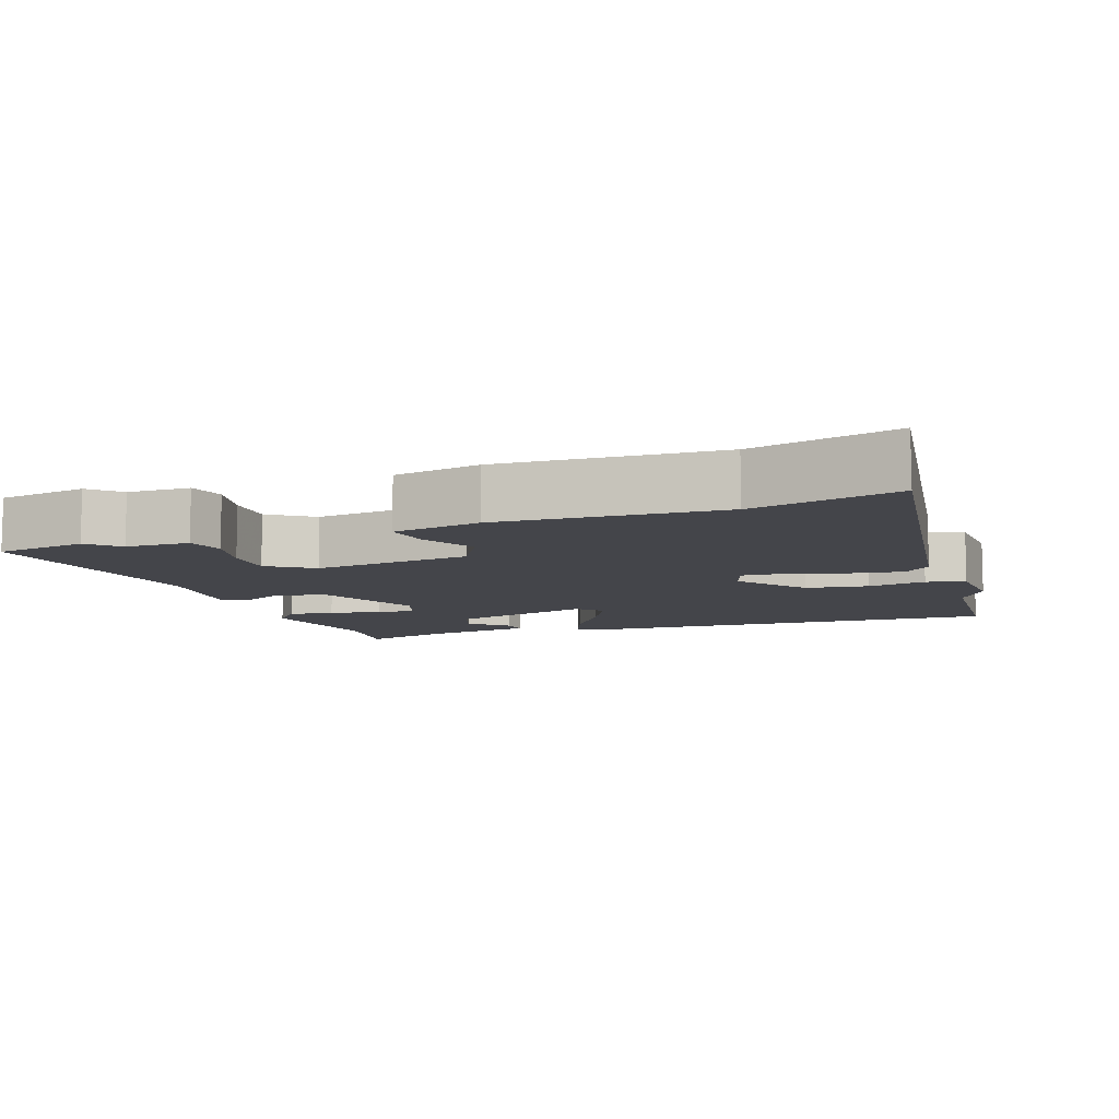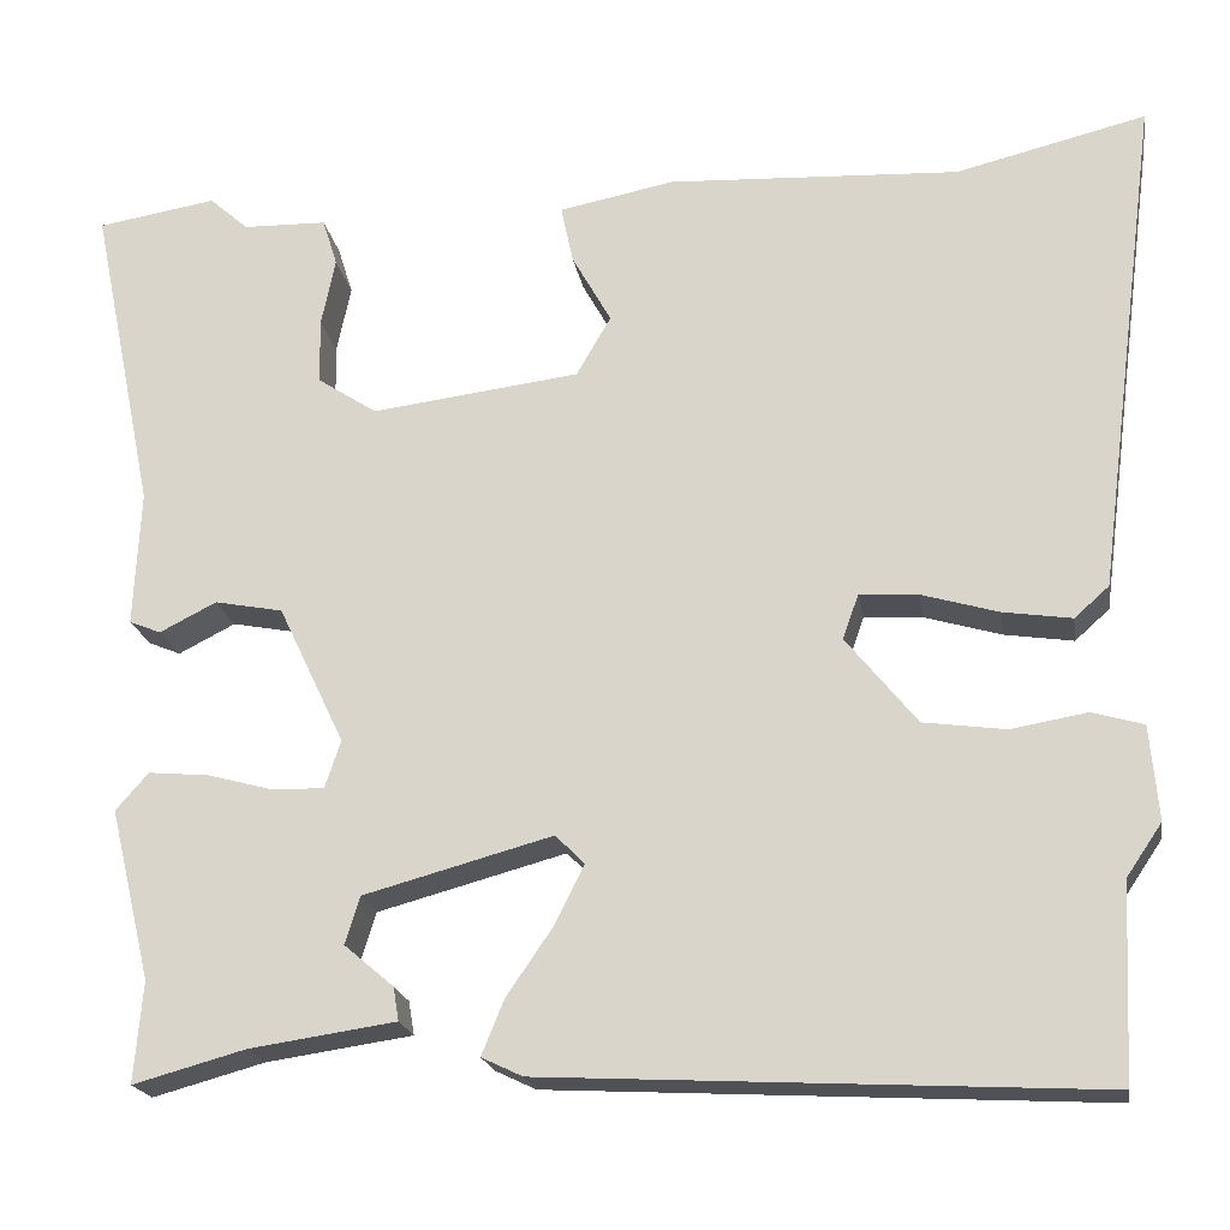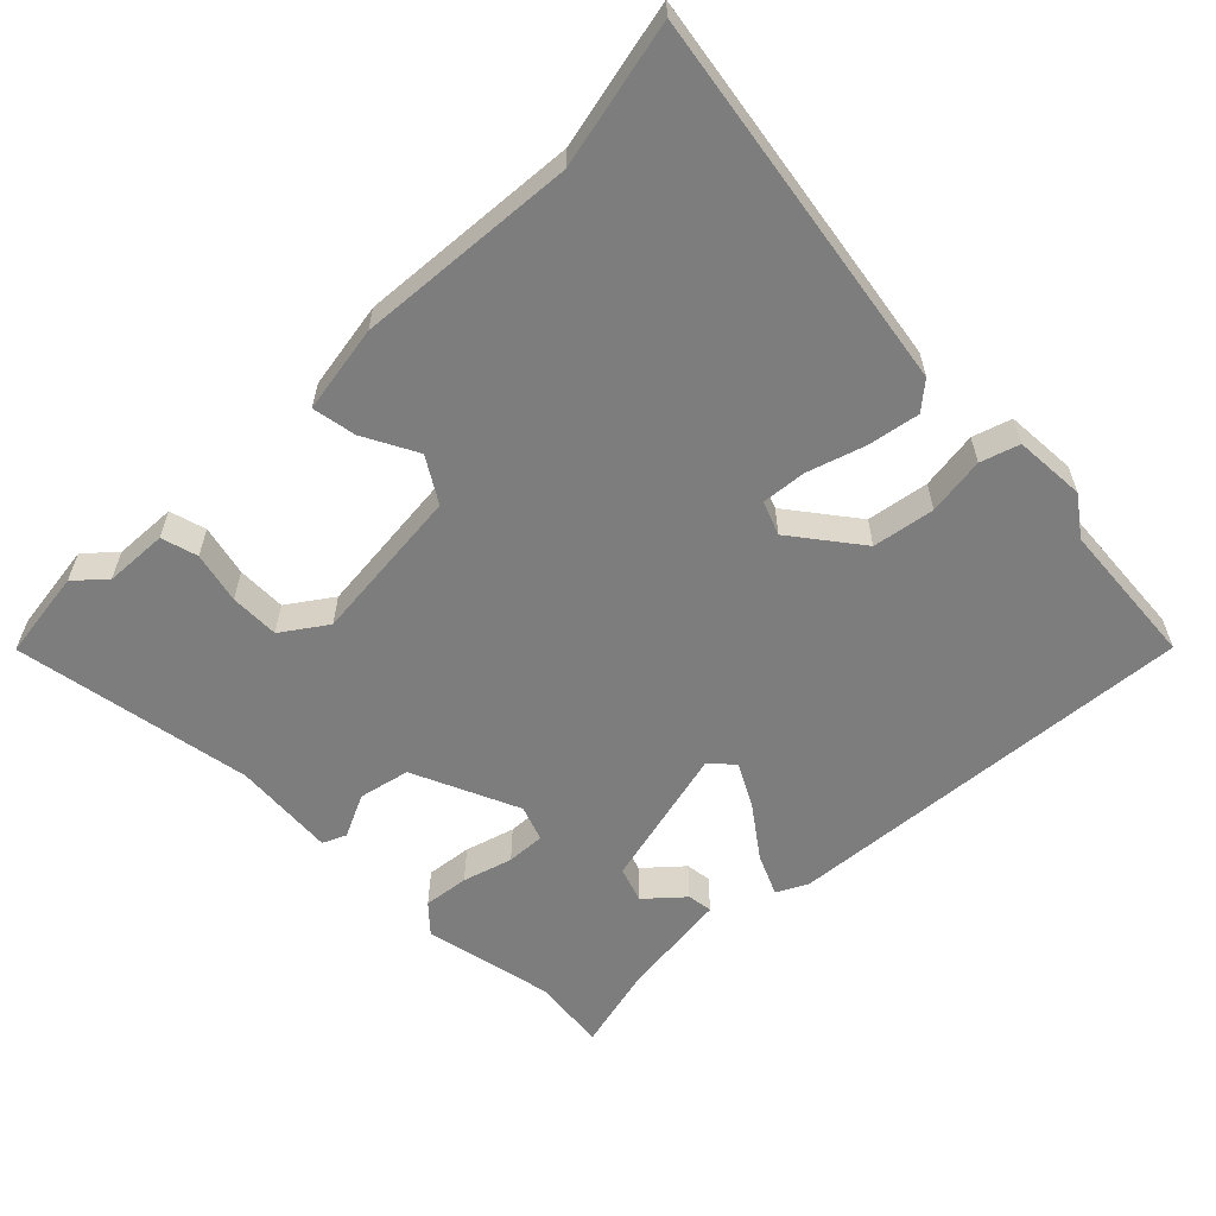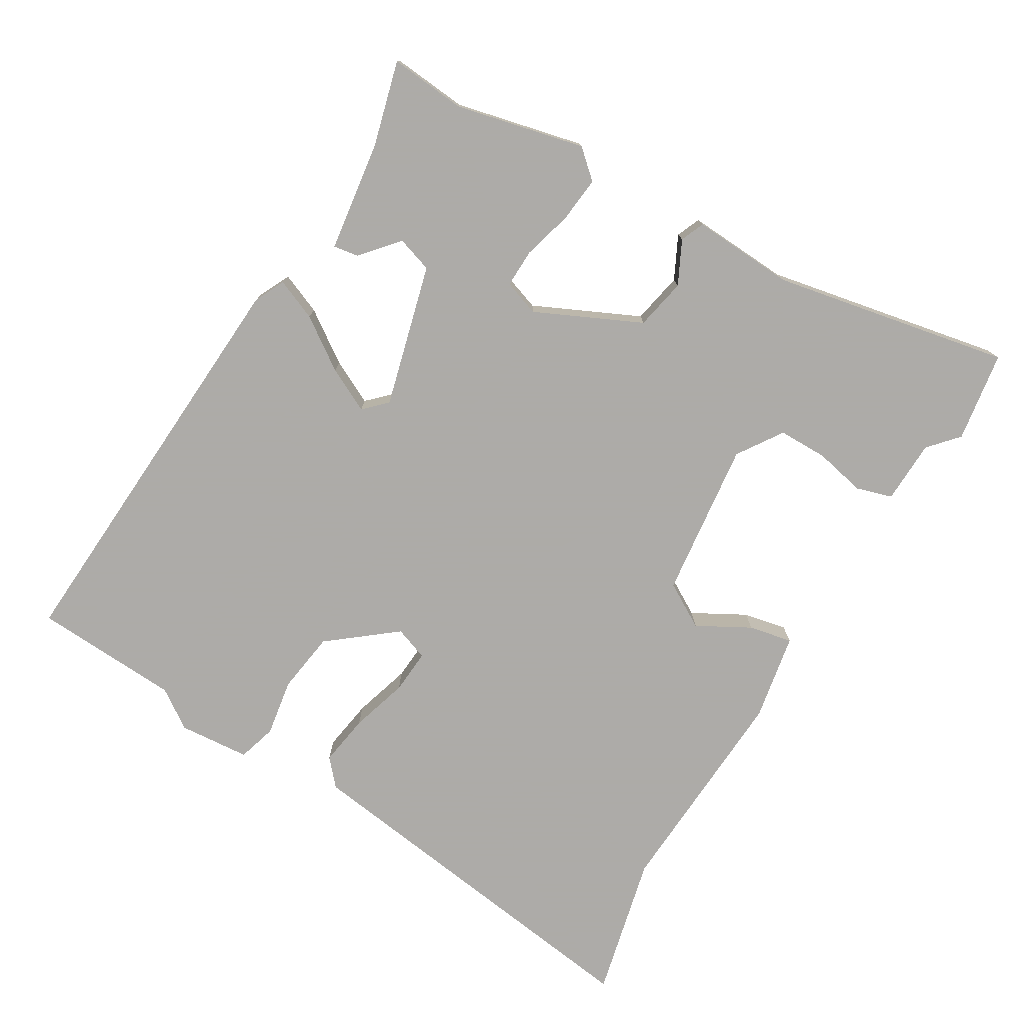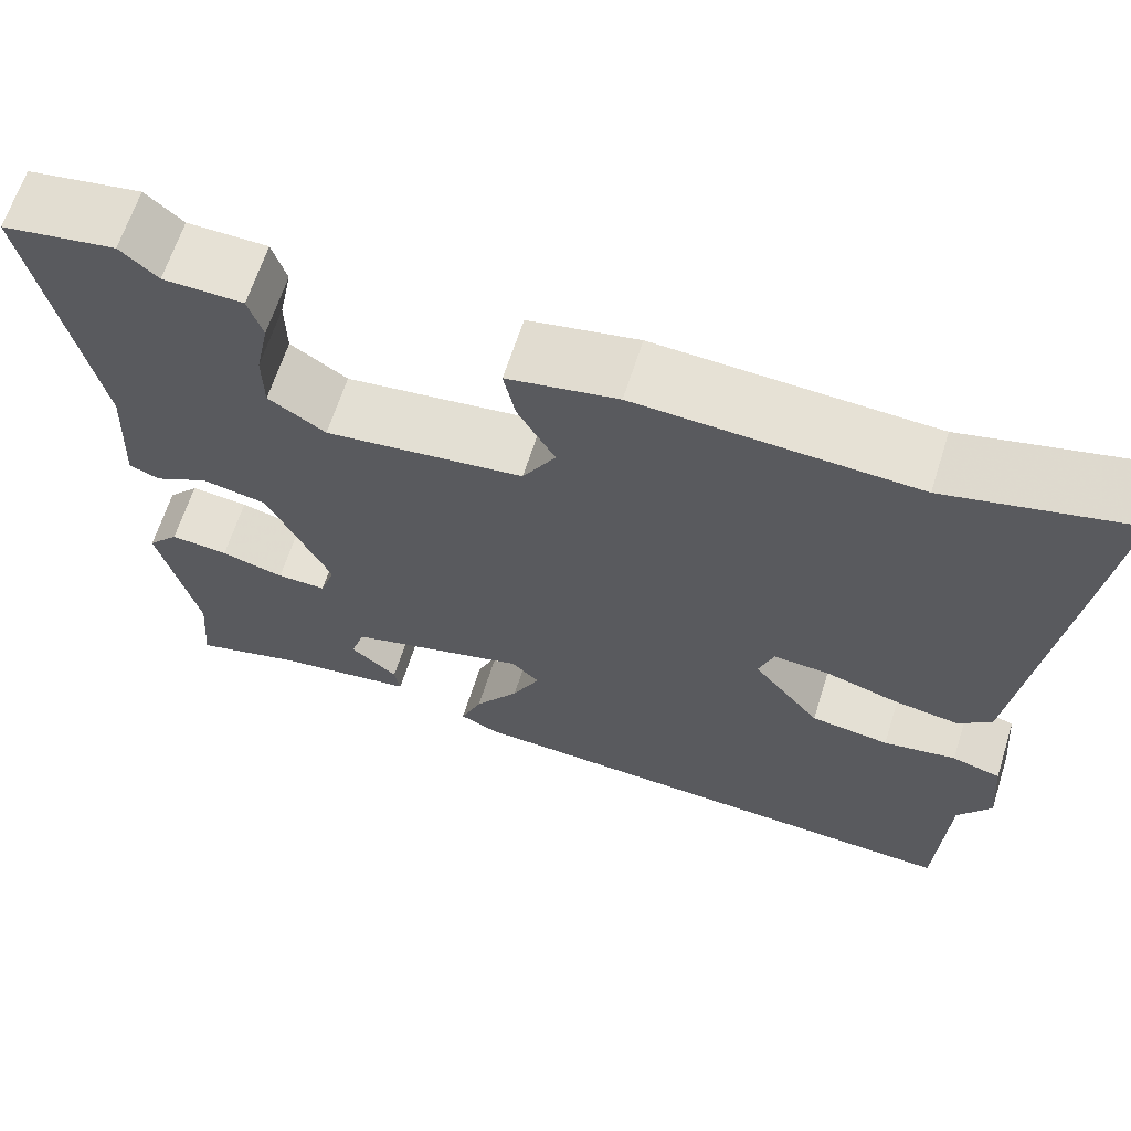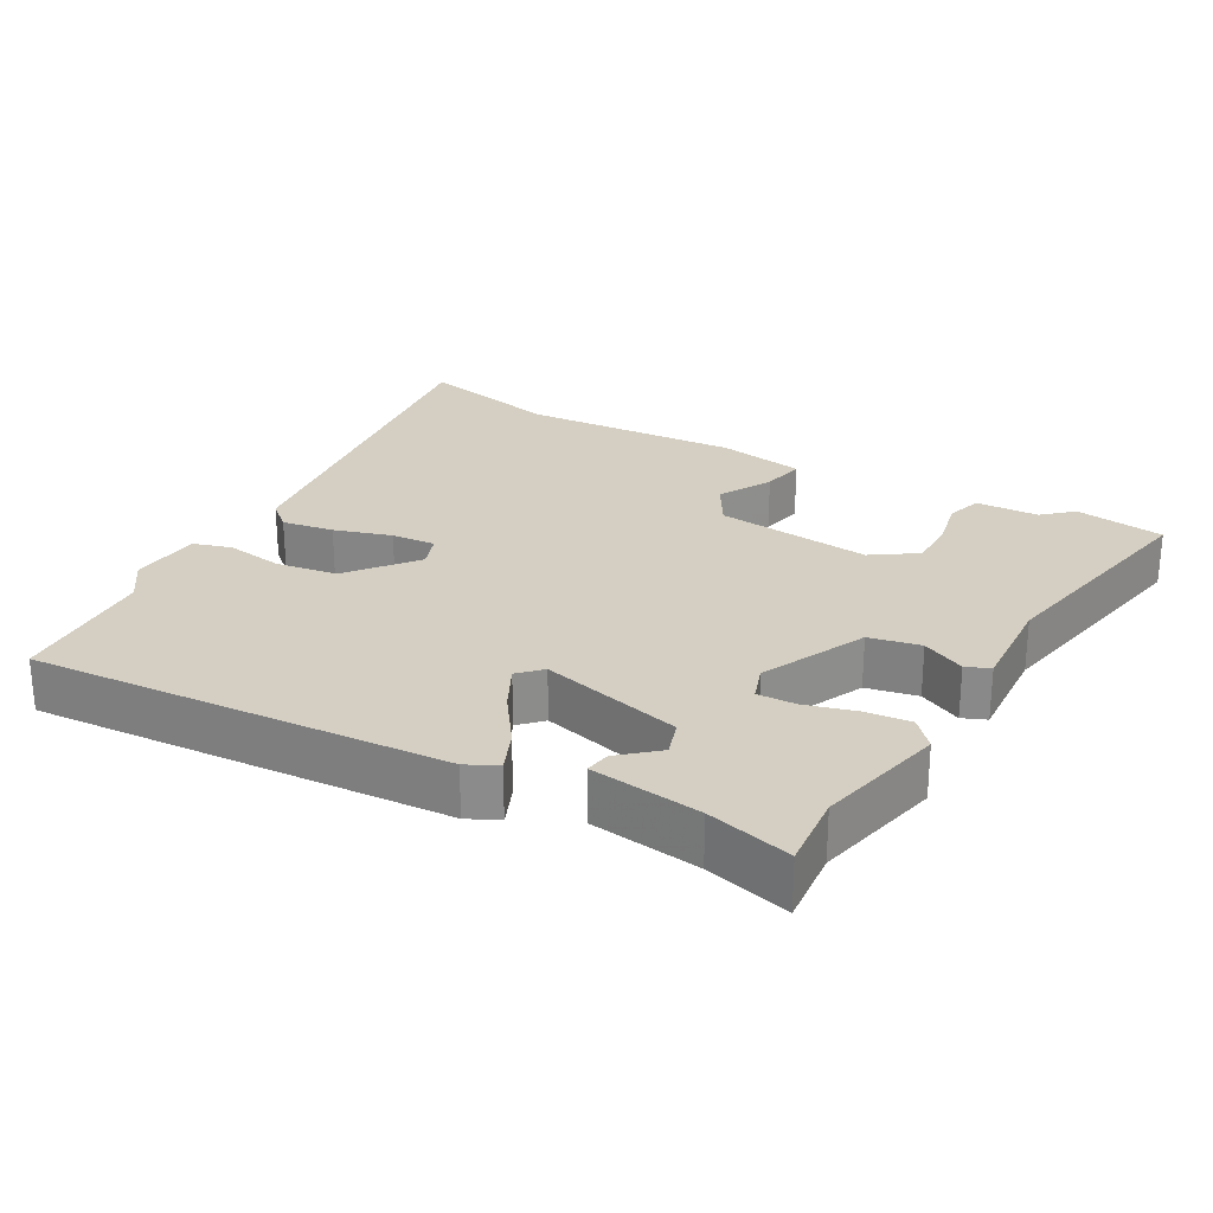
<metadata>
{"format":"obj","ext":"obj","renderer":"f3d","projection":"perspective","resolution":1024,"background":"white","views":[{"elev":-9.2,"azim":18.8,"up":"+Y"},{"elev":-20.0,"azim":9.2,"up":"+Z"},{"elev":-59.1,"azim":43.2,"up":"+Y"},{"elev":-76.5,"azim":-121.2,"up":"+Y"},{"elev":64.6,"azim":17.6,"up":"+Z"},{"elev":25.7,"azim":-151.2,"up":"+Y"}]}
</metadata>
<code>
v -0.5 0.07 -0.5
v -0.491 0.07 -0.392
v -0.535 0.07 -0.209
v -0.5 0.07 -0.169
v -0.435 0.07 -0.175
v -0.364 0.07 -0.194
v -0.309 0.07 -0.195
v -0.292 0.07 -0.144
v -0.363 0.07 0.005
v -0.436 0.07 0.019
v -0.497 0.07 -0.012
v -0.531 0.07 0.002
v -0.524 0.07 0.148
v -0.593 0.07 0.485
v -0.465 0.07 0.506
v -0.423 0.07 0.469
v -0.333 0.07 0.467
v -0.317 0.07 0.416
v -0.332 0.07 0.343
v -0.331 0.07 0.273
v -0.267 0.07 0.231
v -0.044 0.07 0.259
v -0.007 0.07 0.323
v -0.049 0.07 0.398
v -0.062 0.07 0.46
v 0.062 0.07 0.484
v 0.374 0.07 0.469
v 0.578 0.07 0.519
v 0.509 0.07 -0.019
v 0.472 0.07 -0.052
v 0.398 0.07 -0.041
v 0.316 0.07 -0.017
v 0.253 0.07 -0.013
v 0.236 0.07 -0.061
v 0.312 0.07 -0.155
v 0.4 0.07 -0.167
v 0.482 0.07 -0.153
v 0.537 0.07 -0.169
v 0.546 0.07 -0.27
v 0.508 0.07 -0.326
v 0.498 0.07 -0.535
v -0.094 0.07 -0.504
v -0.138 0.07 -0.483
v -0.114 0.07 -0.424
v -0.064 0.07 -0.351
v -0.033 0.07 -0.288
v -0.064 0.07 -0.257
v -0.266 0.07 -0.312
v -0.282 0.07 -0.363
v -0.229 0.07 -0.408
v -0.223 0.07 -0.444
v -0.38 0.07 -0.467
v -0.5 0 -0.5
v -0.491 0 -0.392
v -0.535 0 -0.209
v -0.5 0 -0.169
v -0.435 0 -0.175
v -0.364 0 -0.194
v -0.309 0 -0.195
v -0.292 0 -0.144
v -0.363 0 0.005
v -0.436 0 0.019
v -0.497 0 -0.012
v -0.531 0 0.002
v -0.524 0 0.148
v -0.593 0 0.485
v -0.465 0 0.506
v -0.423 0 0.469
v -0.333 0 0.467
v -0.317 0 0.416
v -0.332 0 0.343
v -0.331 0 0.273
v -0.267 0 0.231
v -0.044 0 0.259
v -0.007 0 0.323
v -0.049 0 0.398
v -0.062 0 0.46
v 0.062 0 0.484
v 0.374 0 0.469
v 0.578 0 0.519
v 0.509 0 -0.019
v 0.472 0 -0.052
v 0.398 0 -0.041
v 0.316 0 -0.017
v 0.253 0 -0.013
v 0.236 0 -0.061
v 0.312 0 -0.155
v 0.4 0 -0.167
v 0.482 0 -0.153
v 0.537 0 -0.169
v 0.546 0 -0.27
v 0.508 0 -0.326
v 0.498 0 -0.535
v -0.094 0 -0.504
v -0.138 0 -0.483
v -0.114 0 -0.424
v -0.064 0 -0.351
v -0.033 0 -0.288
v -0.064 0 -0.257
v -0.266 0 -0.312
v -0.282 0 -0.363
v -0.229 0 -0.408
v -0.223 0 -0.444
v -0.38 0 -0.467
f 49 50 51 52
f 48 49 52 1
f 42 43 44 45
f 40 41 42 45
f 40 45 46
f 39 40 46 47
f 36 37 38 39
f 35 36 39 47
f 29 30 31 32
f 27 28 29 32
f 27 32 33
f 26 27 33 34
f 23 24 25 26
f 16 17 18 19
f 16 19 20
f 13 14 15 16
f 13 16 20
f 10 11 12 13
f 9 10 13 20
f 8 9 20 21
f 3 4 5 6
f 2 3 6 7
f 48 1 2 7
f 47 48 7 8
f 34 35 47 8
f 23 26 34
f 22 23 34
f 8 21 22 34
f 104 103 102 101
f 53 104 101 100
f 97 96 95 94
f 97 94 93 92
f 98 97 92
f 99 98 92 91
f 91 90 89 88
f 99 91 88 87
f 84 83 82 81
f 84 81 80 79
f 85 84 79
f 86 85 79 78
f 78 77 76 75
f 71 70 69 68
f 72 71 68
f 68 67 66 65
f 72 68 65
f 65 64 63 62
f 72 65 62 61
f 73 72 61 60
f 58 57 56 55
f 59 58 55 54
f 59 54 53 100
f 60 59 100 99
f 60 99 87 86
f 86 78 75
f 86 75 74
f 86 74 73 60
f 1 53 54 2
f 2 54 55 3
f 3 55 56 4
f 4 56 57 5
f 5 57 58 6
f 6 58 59 7
f 7 59 60 8
f 8 60 61 9
f 9 61 62 10
f 10 62 63 11
f 11 63 64 12
f 12 64 65 13
f 13 65 66 14
f 14 66 67 15
f 15 67 68 16
f 16 68 69 17
f 17 69 70 18
f 18 70 71 19
f 19 71 72 20
f 20 72 73 21
f 21 73 74 22
f 22 74 75 23
f 23 75 76 24
f 24 76 77 25
f 25 77 78 26
f 26 78 79 27
f 27 79 80 28
f 28 80 81 29
f 29 81 82 30
f 30 82 83 31
f 31 83 84 32
f 32 84 85 33
f 33 85 86 34
f 34 86 87 35
f 35 87 88 36
f 36 88 89 37
f 37 89 90 38
f 38 90 91 39
f 39 91 92 40
f 40 92 93 41
f 41 93 94 42
f 42 94 95 43
f 43 95 96 44
f 44 96 97 45
f 45 97 98 46
f 46 98 99 47
f 47 99 100 48
f 48 100 101 49
f 49 101 102 50
f 50 102 103 51
f 51 103 104 52
f 52 104 53 1

</code>
